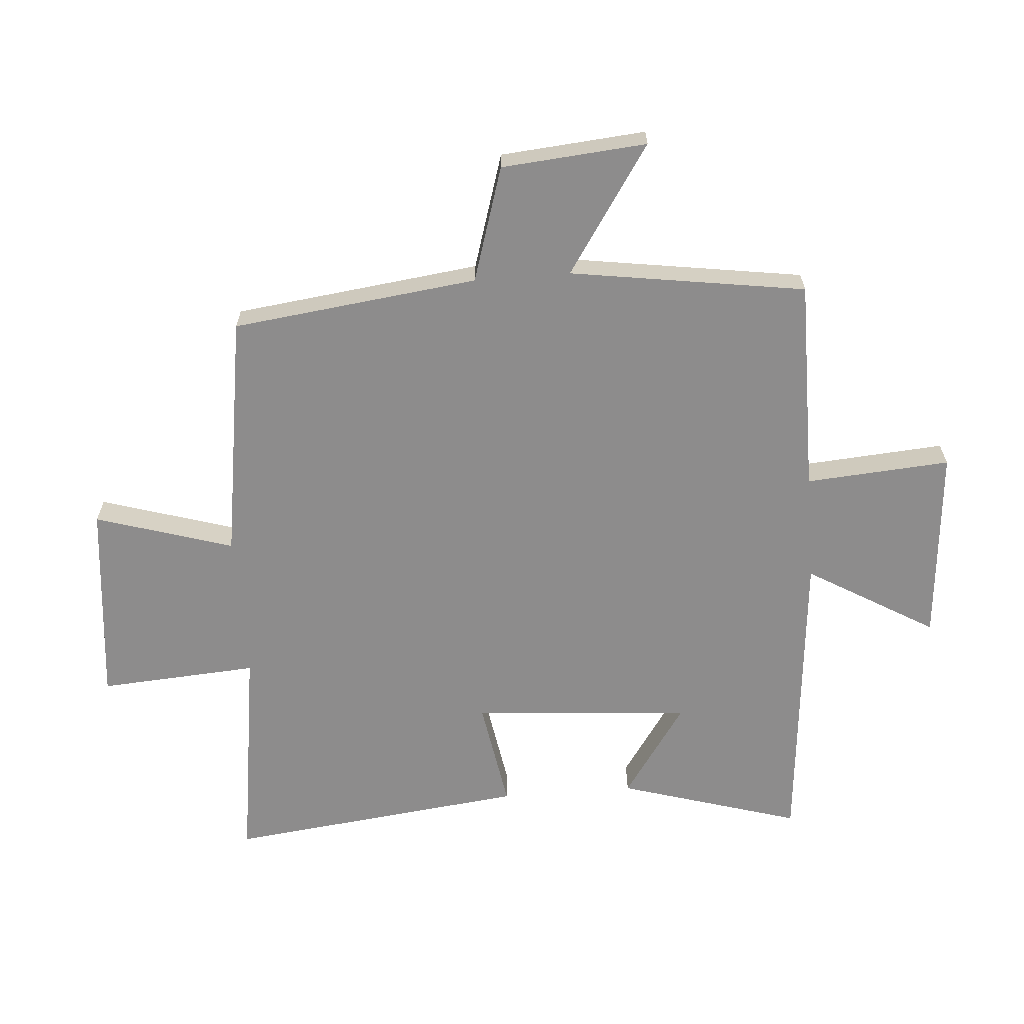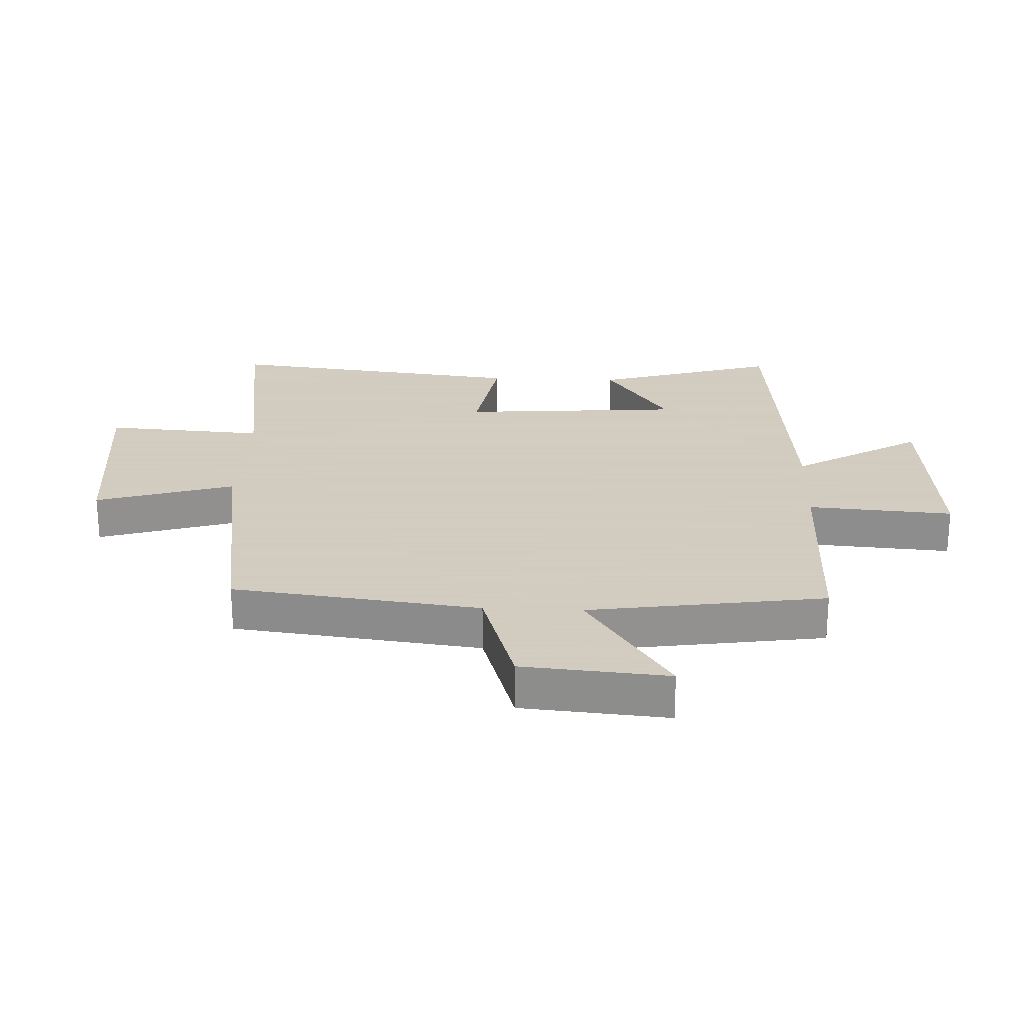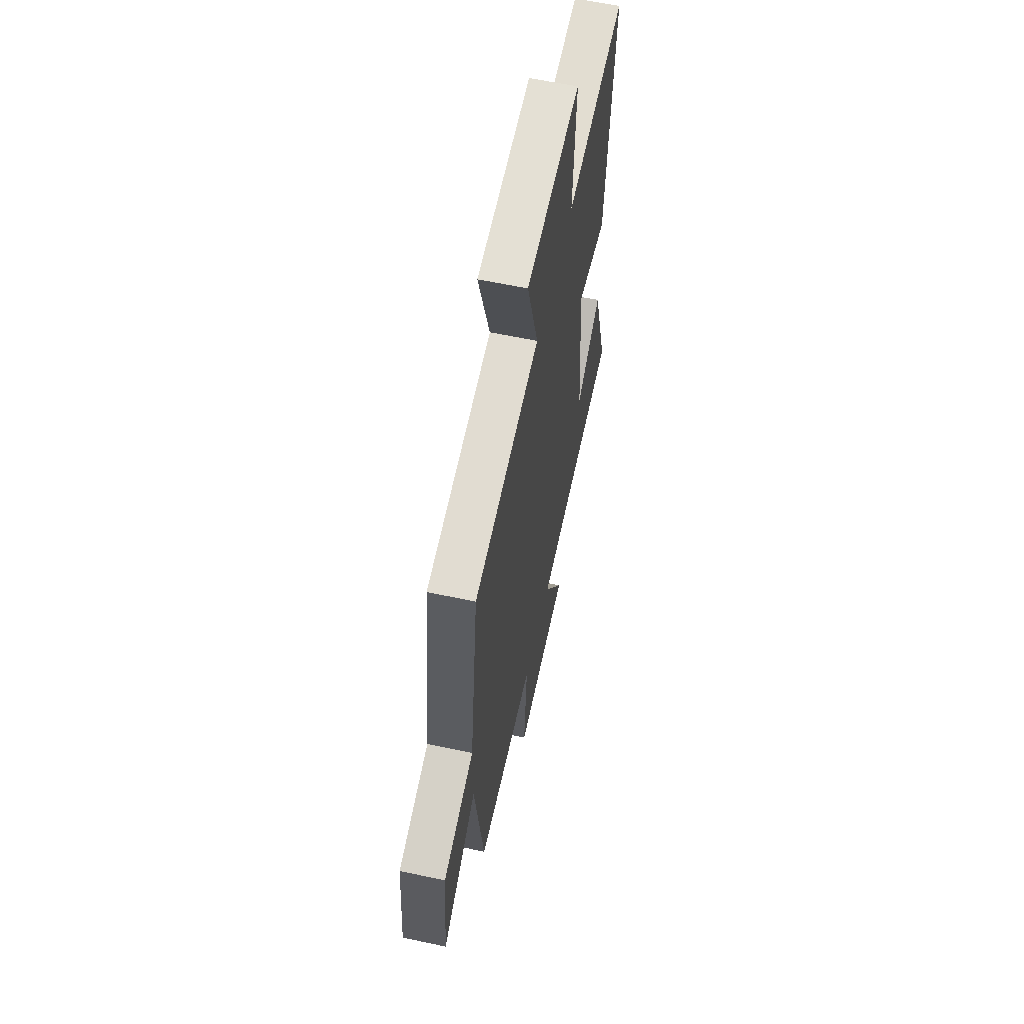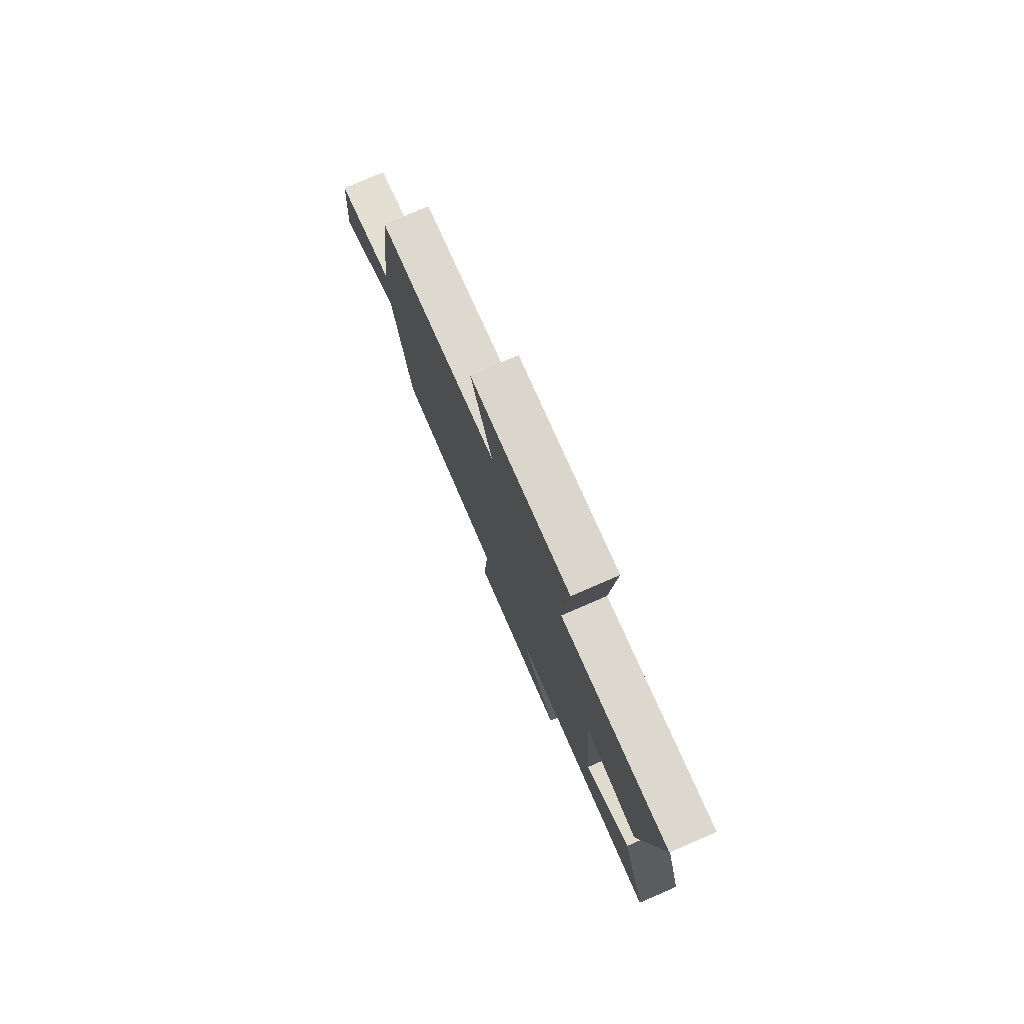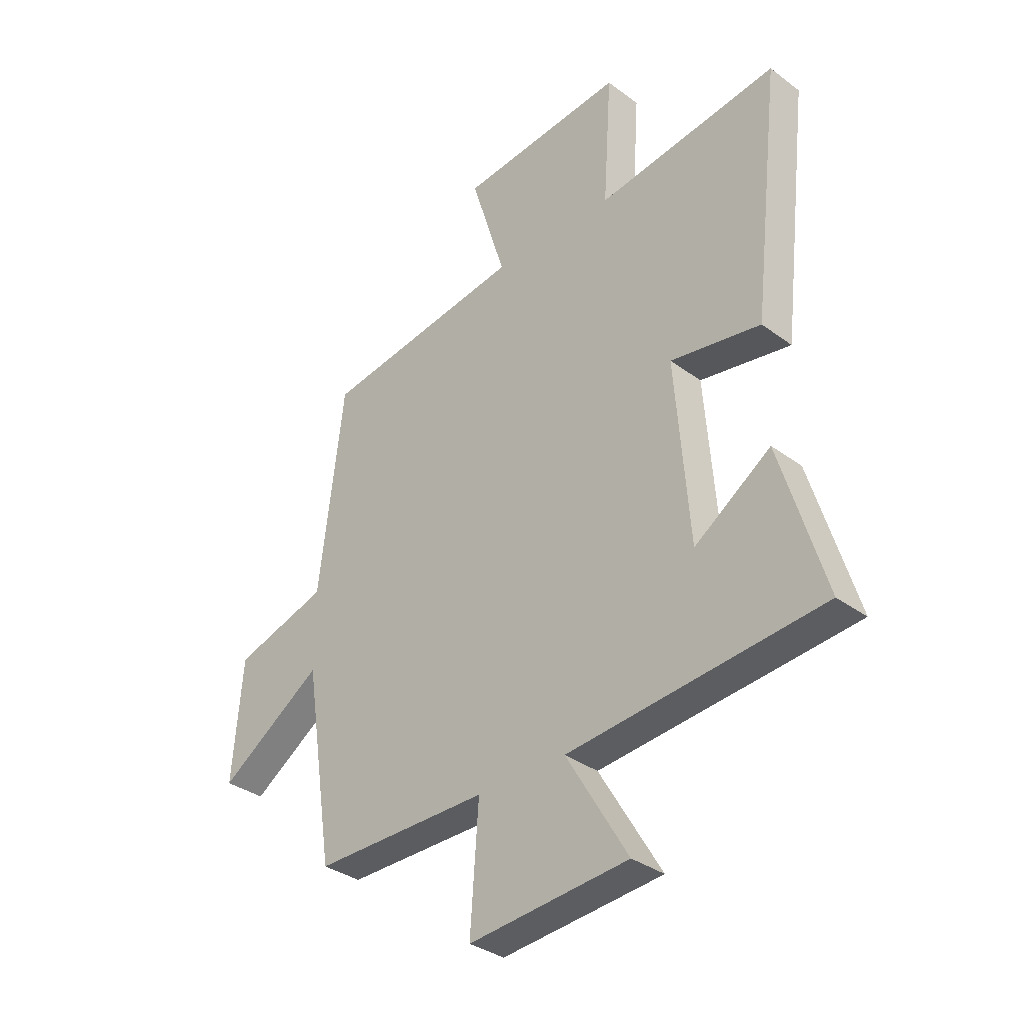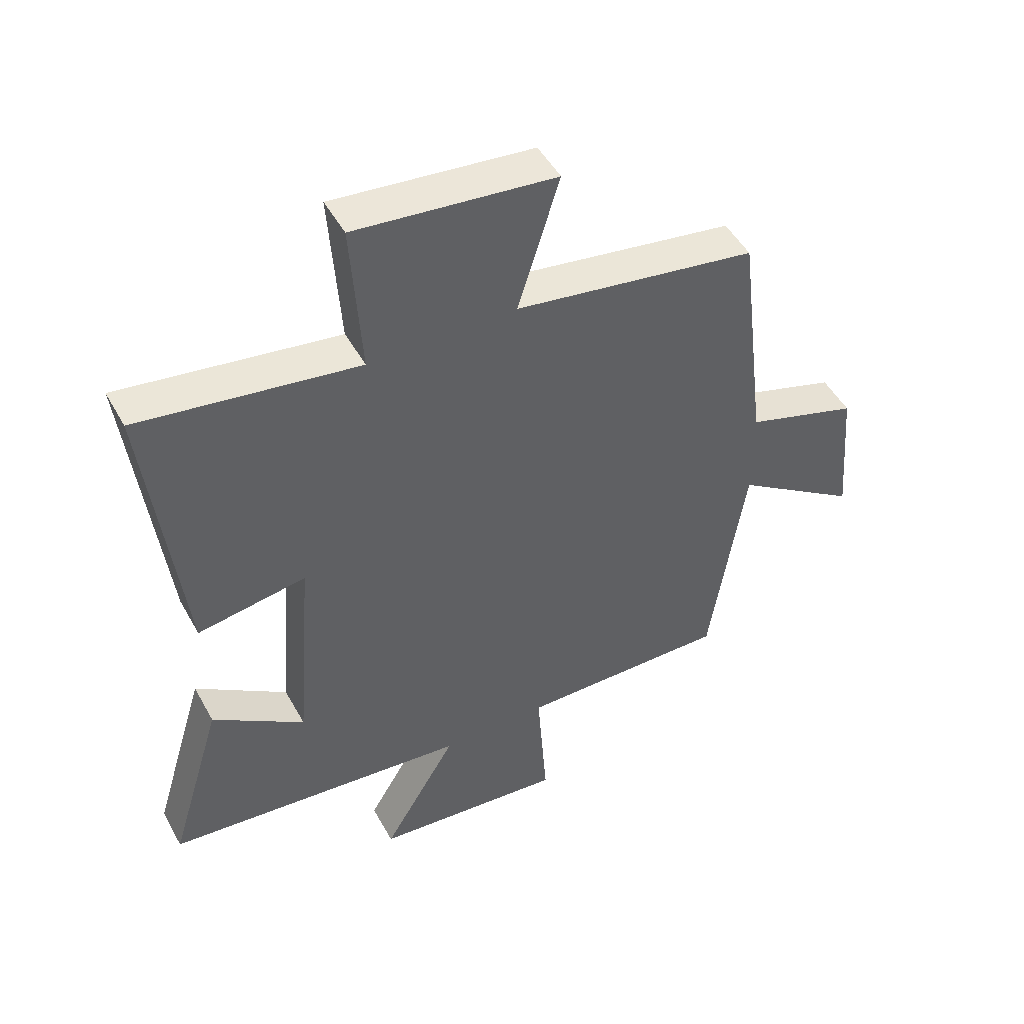
<metadata>
{"format":"obj","ext":"obj","renderer":"f3d","projection":"perspective","resolution":1024,"background":"white","views":[{"elev":-64.3,"azim":94.5,"up":"+Y"},{"elev":24.3,"azim":92.5,"up":"+Y"},{"elev":59.9,"azim":102.4,"up":"+Z"},{"elev":78.5,"azim":-113.4,"up":"+Z"},{"elev":-34.0,"azim":-135.1,"up":"+Z"},{"elev":48.7,"azim":-27.9,"up":"+Z"}]}
</metadata>
<code>
v 0.451 0.07 0.438
v 0.5 0.07 0.038
v 0.687 0.07 -0.02
v 0.707 0.07 -0.256
v 0.5 0.07 -0.118
v 0.442 0.07 -0.501
v 0.094 0.07 -0.5
v 0.111 0.07 -0.735
v -0.207 0.07 -0.707
v -0.084 0.07 -0.5
v -0.589 0.07 -0.452
v -0.5 0.07 -0.157
v -0.348 0.07 -0.261
v -0.32 0.07 0.095
v -0.5 0.07 0.065
v -0.556 0.07 0.552
v -0.195 0.07 0.5
v -0.212 0.07 0.758
v 0.118 0.07 0.724
v 0.049 0.07 0.5
v 0.451 0 0.438
v 0.5 0 0.038
v 0.687 0 -0.02
v 0.707 0 -0.256
v 0.5 0 -0.118
v 0.442 0 -0.501
v 0.094 0 -0.5
v 0.111 0 -0.735
v -0.207 0 -0.707
v -0.084 0 -0.5
v -0.589 0 -0.452
v -0.5 0 -0.157
v -0.348 0 -0.261
v -0.32 0 0.095
v -0.5 0 0.065
v -0.556 0 0.552
v -0.195 0 0.5
v -0.212 0 0.758
v 0.118 0 0.724
v 0.049 0 0.5
f 17 18 19 20
f 17 20 1 2
f 14 15 16 17
f 13 14 17 2
f 10 11 12 13
f 10 13 2
f 7 8 9 10
f 7 10 2
f 5 6 7 2
f 2 3 4 5
f 40 39 38 37
f 22 21 40 37
f 37 36 35 34
f 22 37 34 33
f 33 32 31 30
f 22 33 30
f 30 29 28 27
f 22 30 27
f 22 27 26 25
f 25 24 23 22
f 1 21 22 2
f 2 22 23 3
f 3 23 24 4
f 4 24 25 5
f 5 25 26 6
f 6 26 27 7
f 7 27 28 8
f 8 28 29 9
f 9 29 30 10
f 10 30 31 11
f 11 31 32 12
f 12 32 33 13
f 13 33 34 14
f 14 34 35 15
f 15 35 36 16
f 16 36 37 17
f 17 37 38 18
f 18 38 39 19
f 19 39 40 20
f 20 40 21 1

</code>
